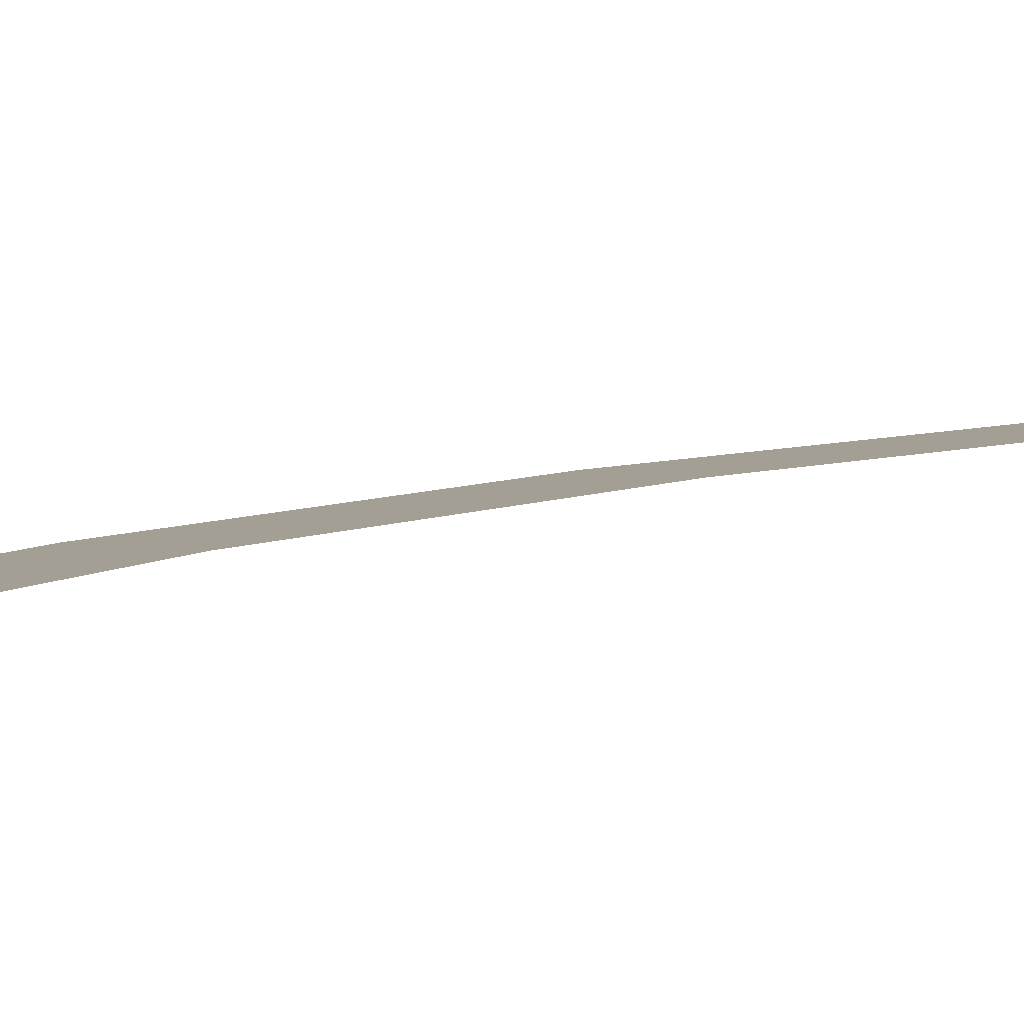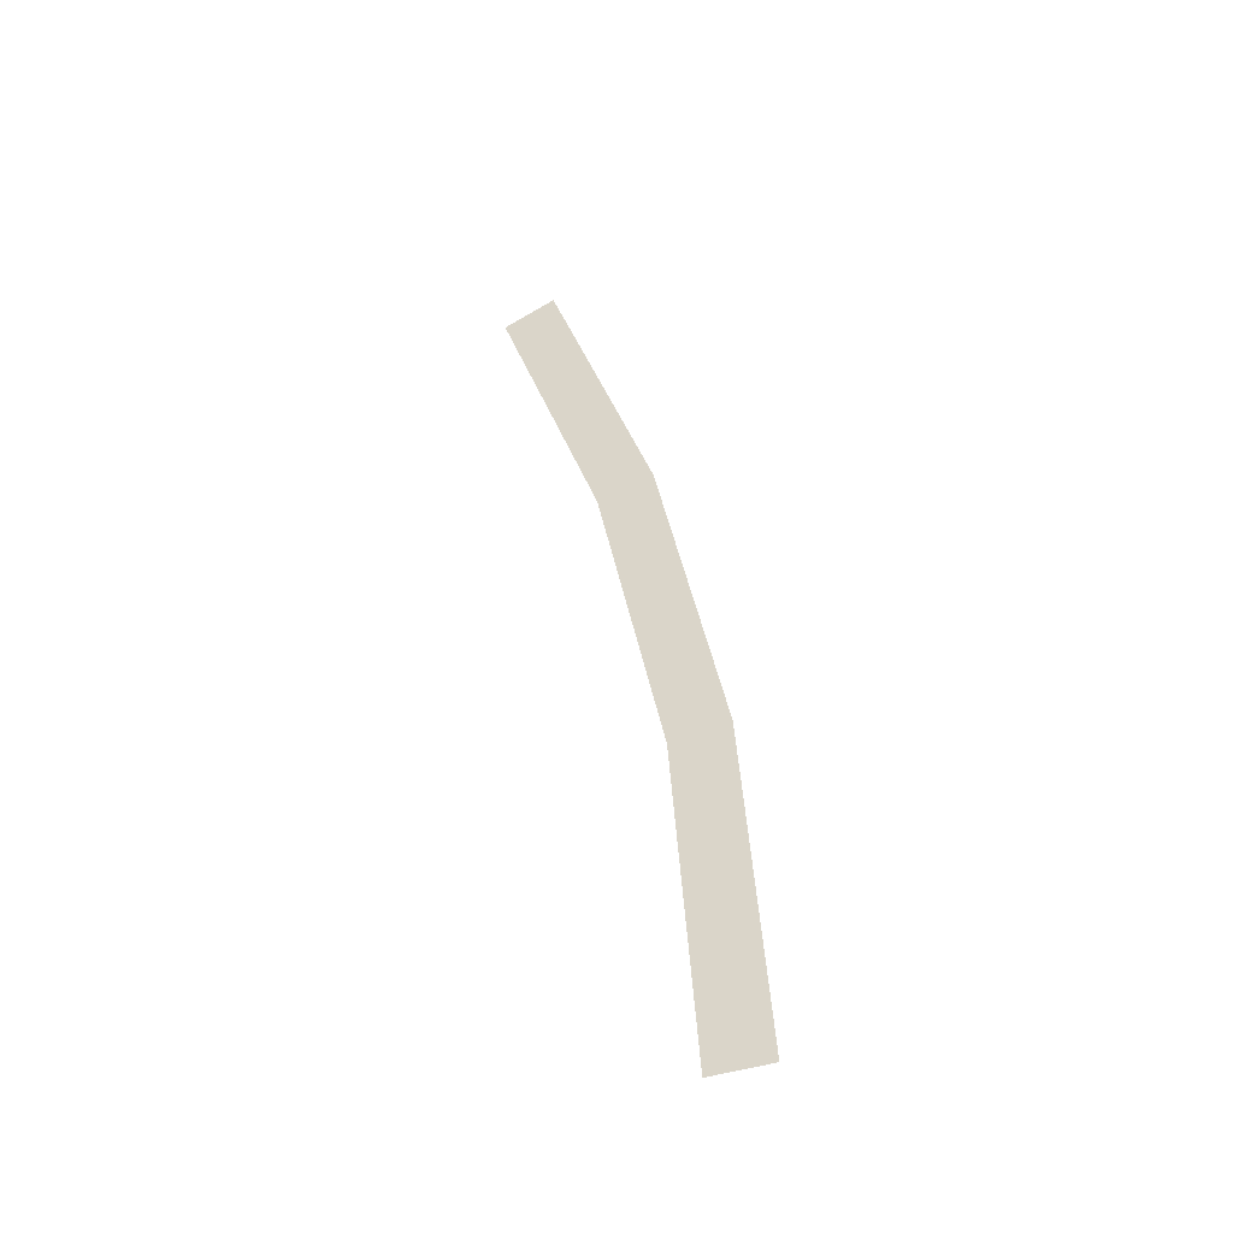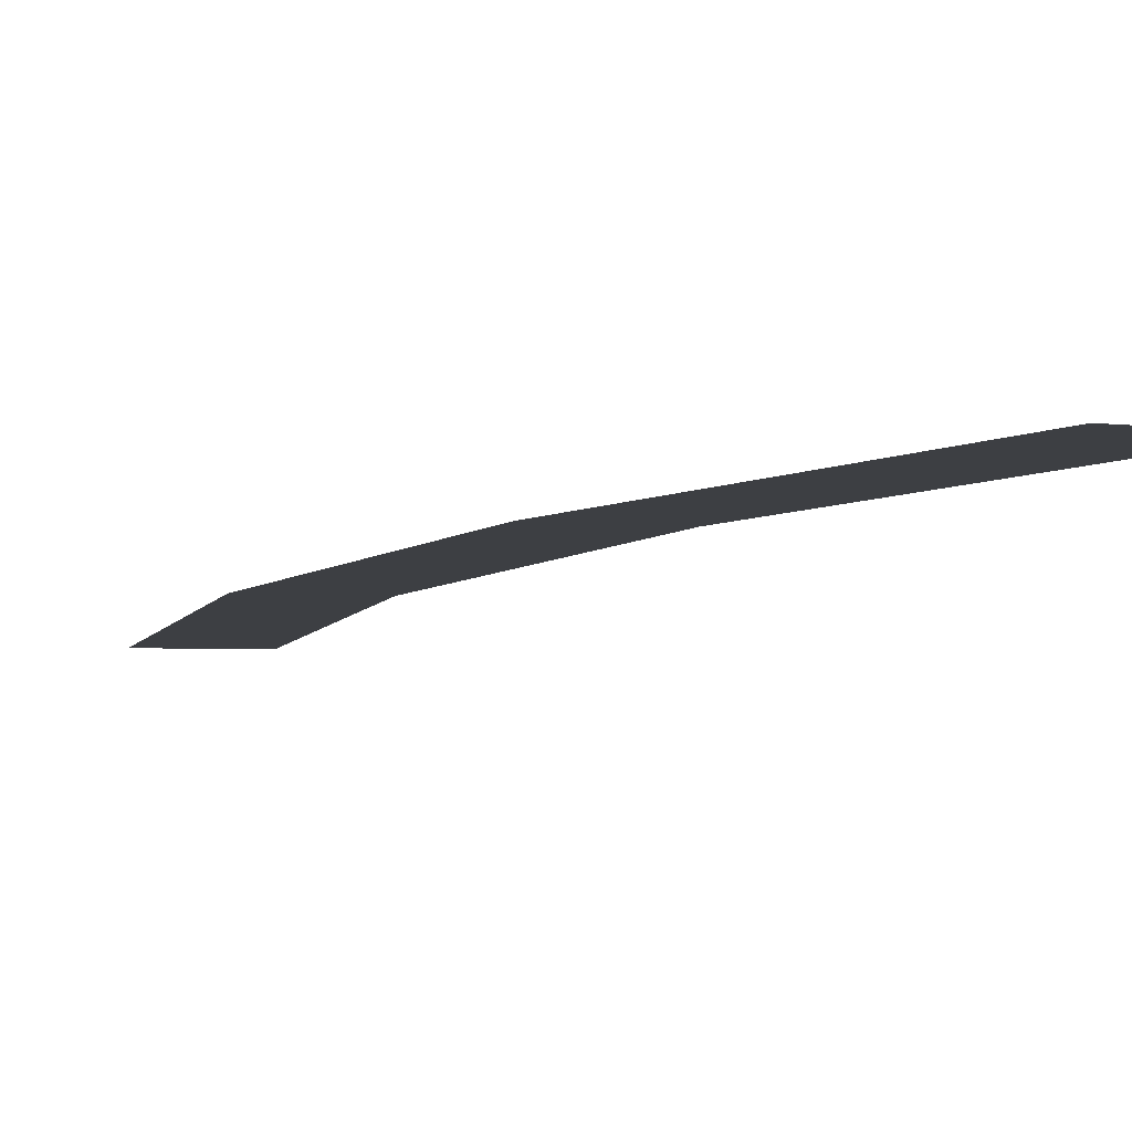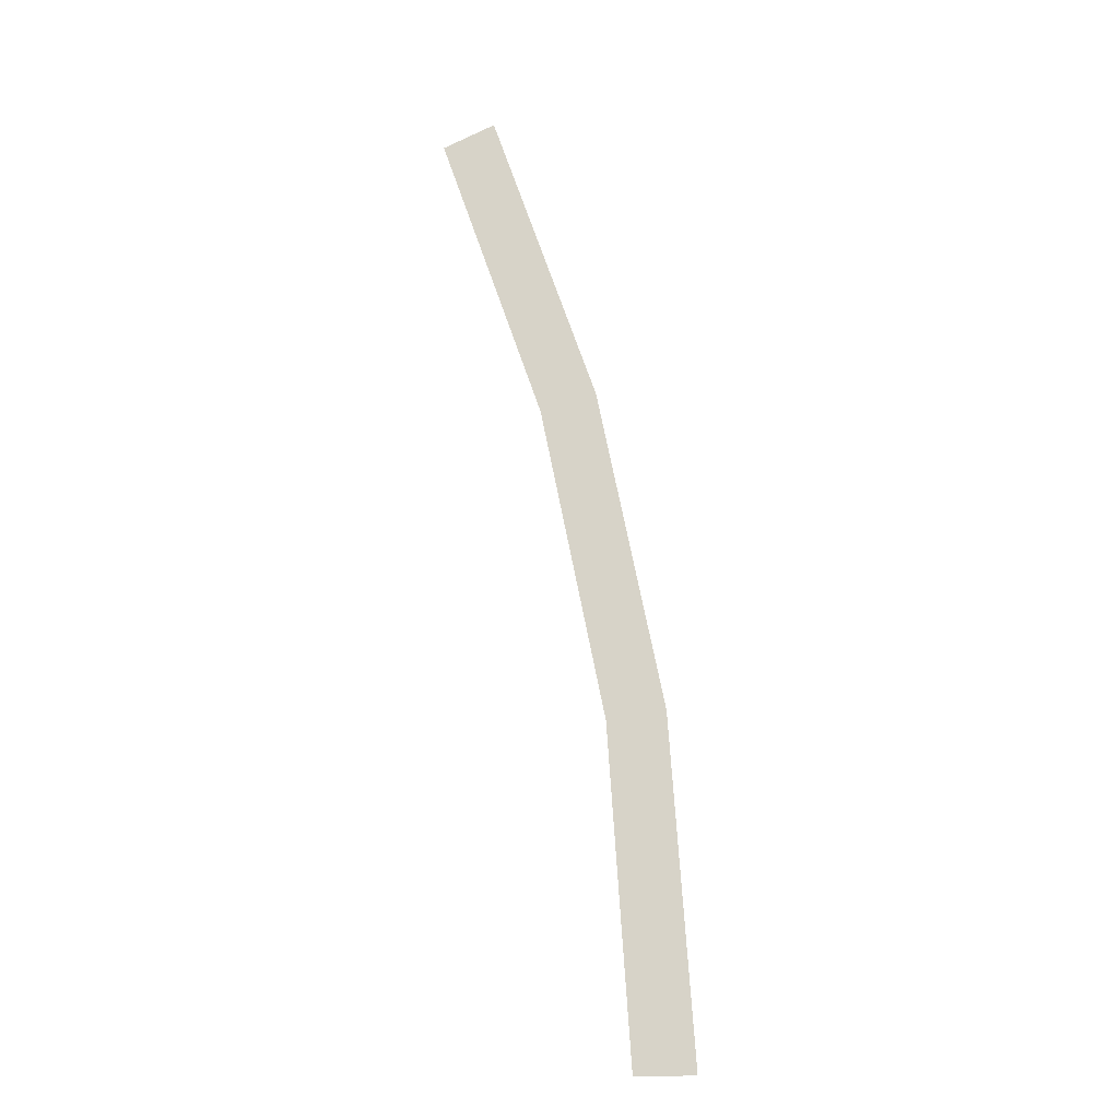
<metadata>
{"format":"obj","ext":"obj","renderer":"f3d","projection":"perspective","resolution":1024,"background":"white","views":[{"elev":5.3,"azim":-159.5,"up":"+Y"},{"elev":-44.6,"azim":20.5,"up":"+Z"},{"elev":-4.0,"azim":151.4,"up":"+Y"},{"elev":-18.8,"azim":10.0,"up":"+Z"}]}
</metadata>
<code>
v 2.2 0 0
v 2.181 0 0.2871
v 2.132 0 0.2806
v 2.15 0 0
v 2.181 0 0.2871
v 2.125 0 0.5694
v 2.077 0 0.5564
v 2.132 0 0.2806
v 2.125 0 0.5694
v 2.033 0 0.8419
v 1.986 0 0.8228
v 2.077 0 0.5564
g mesh1714
f 1 2 3
f 3 4 1
f 5 6 7
f 7 8 5
f 9 10 11
f 11 12 9

</code>
